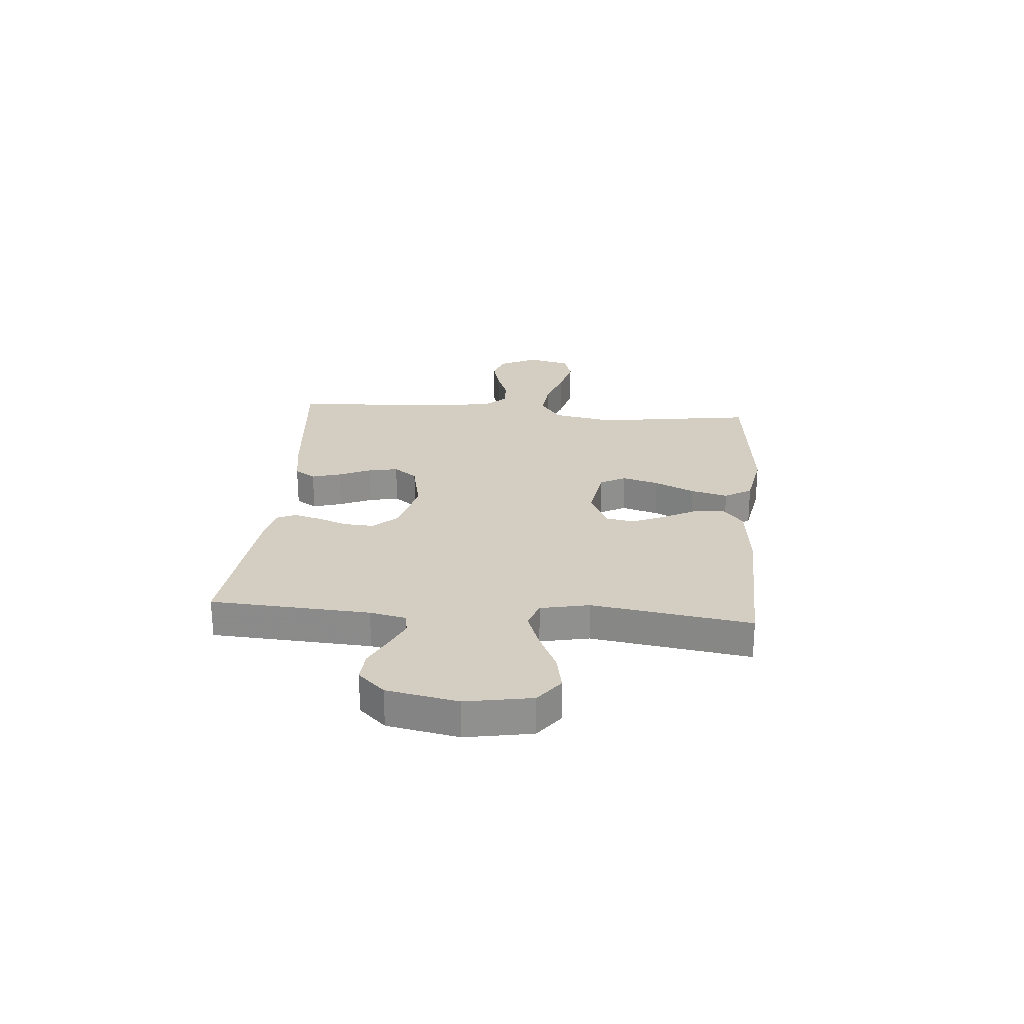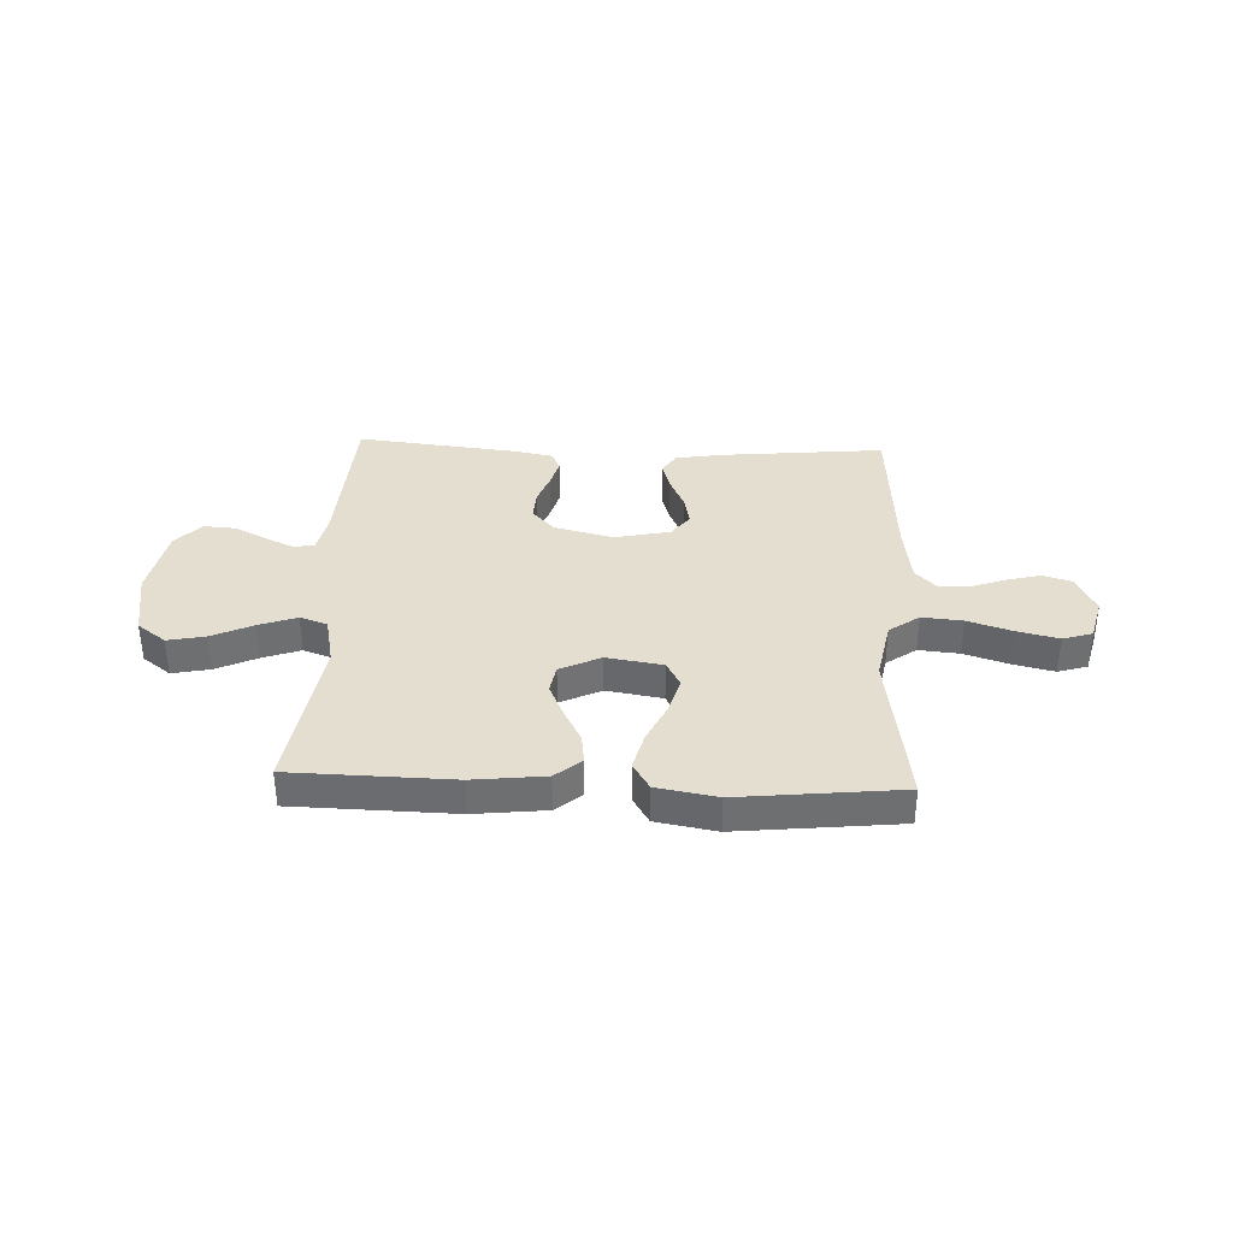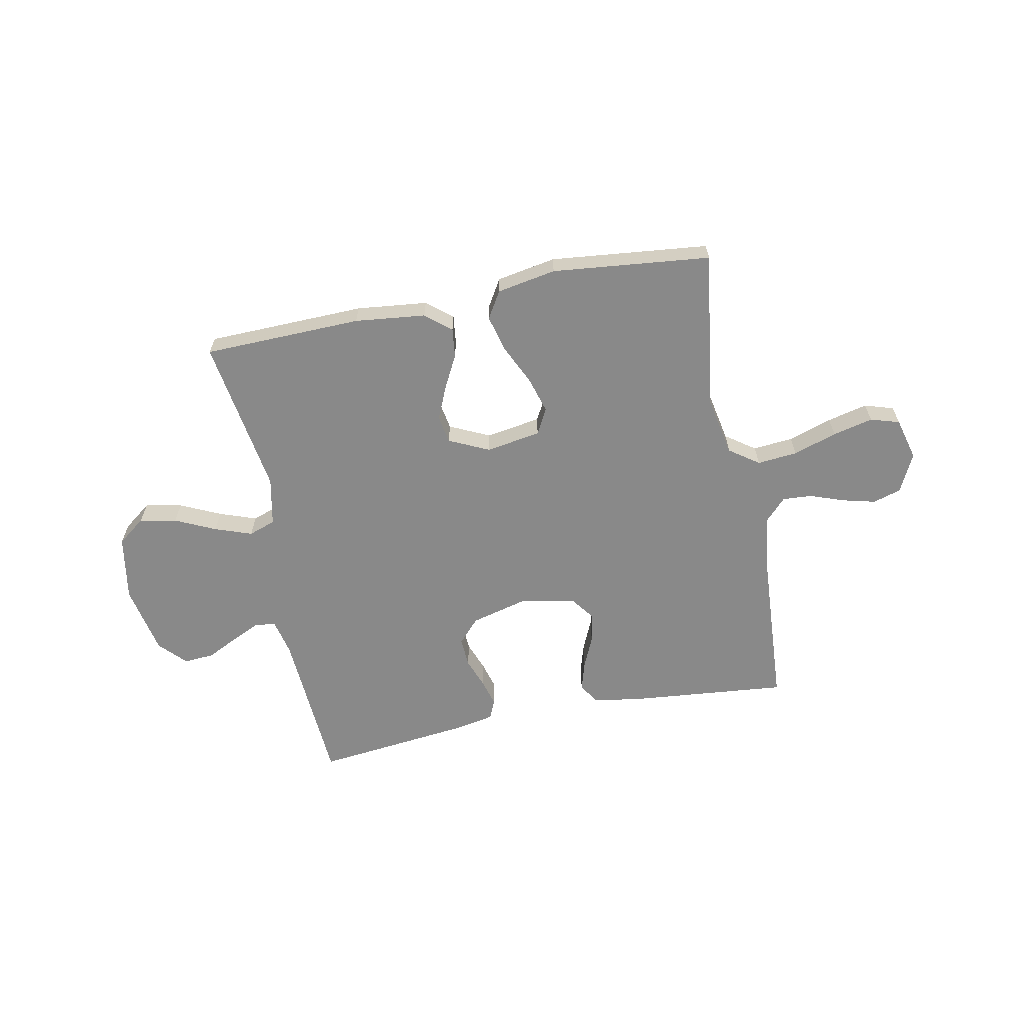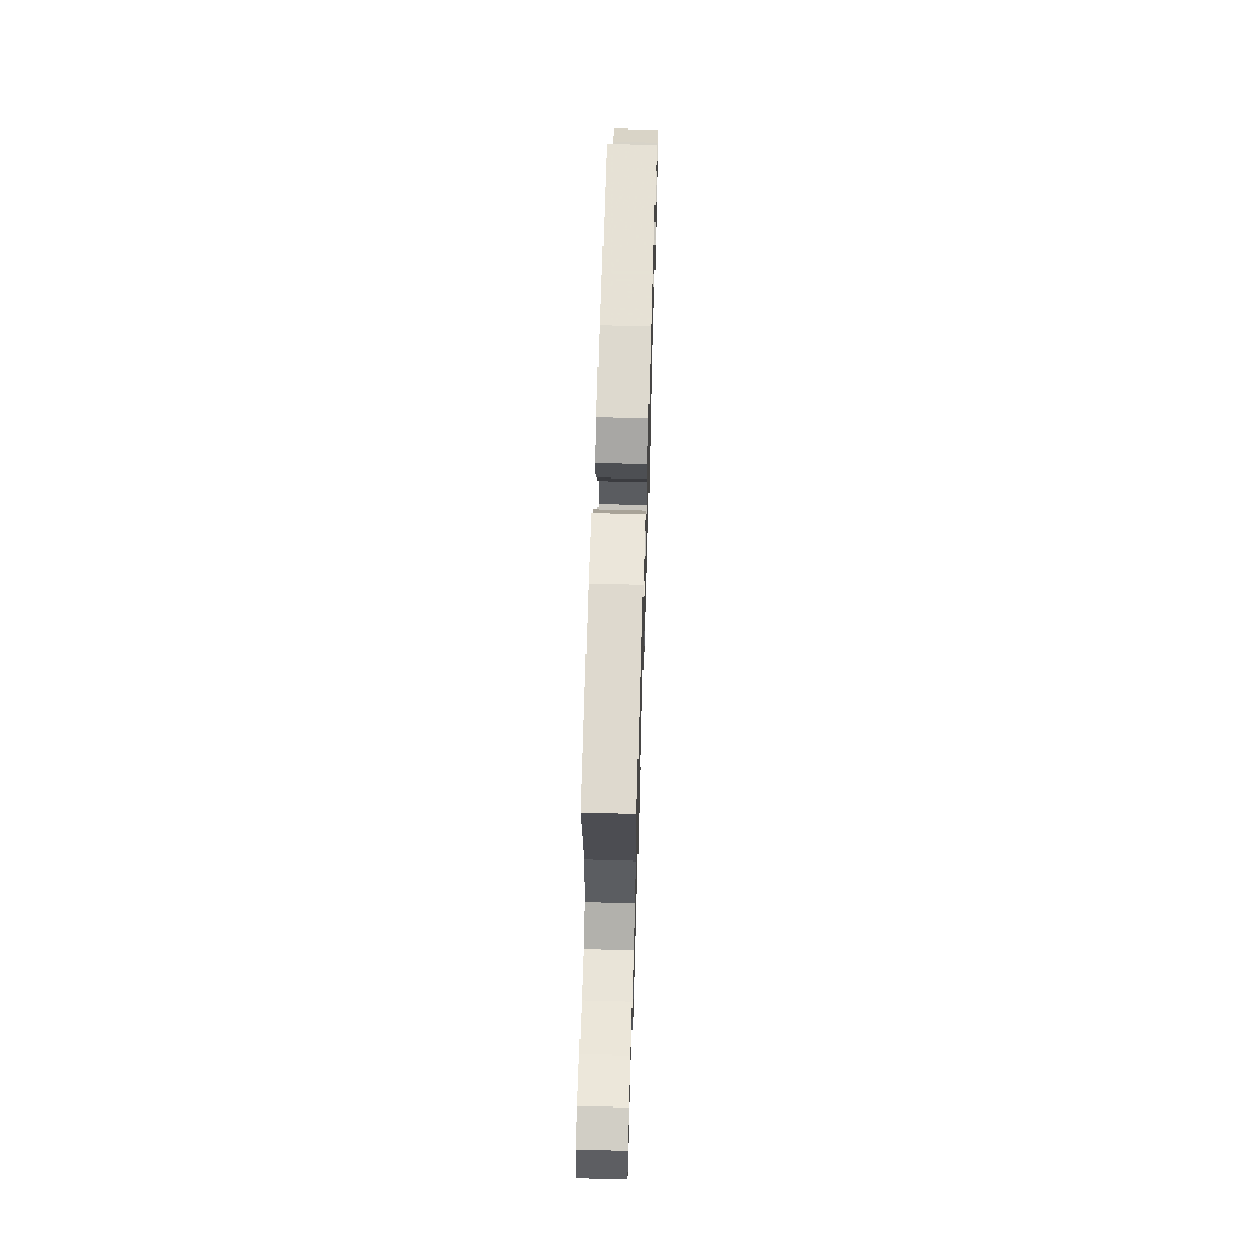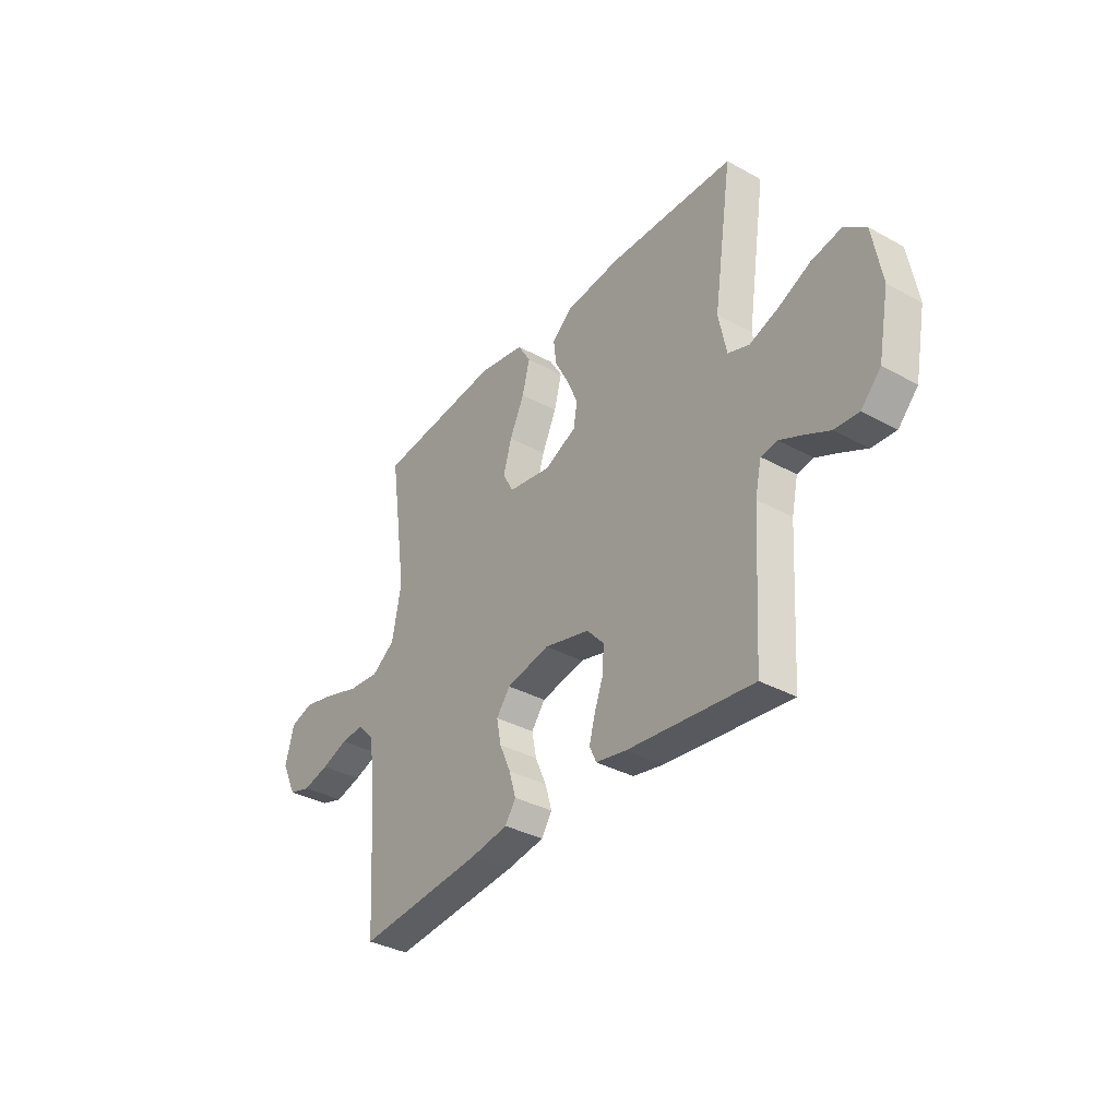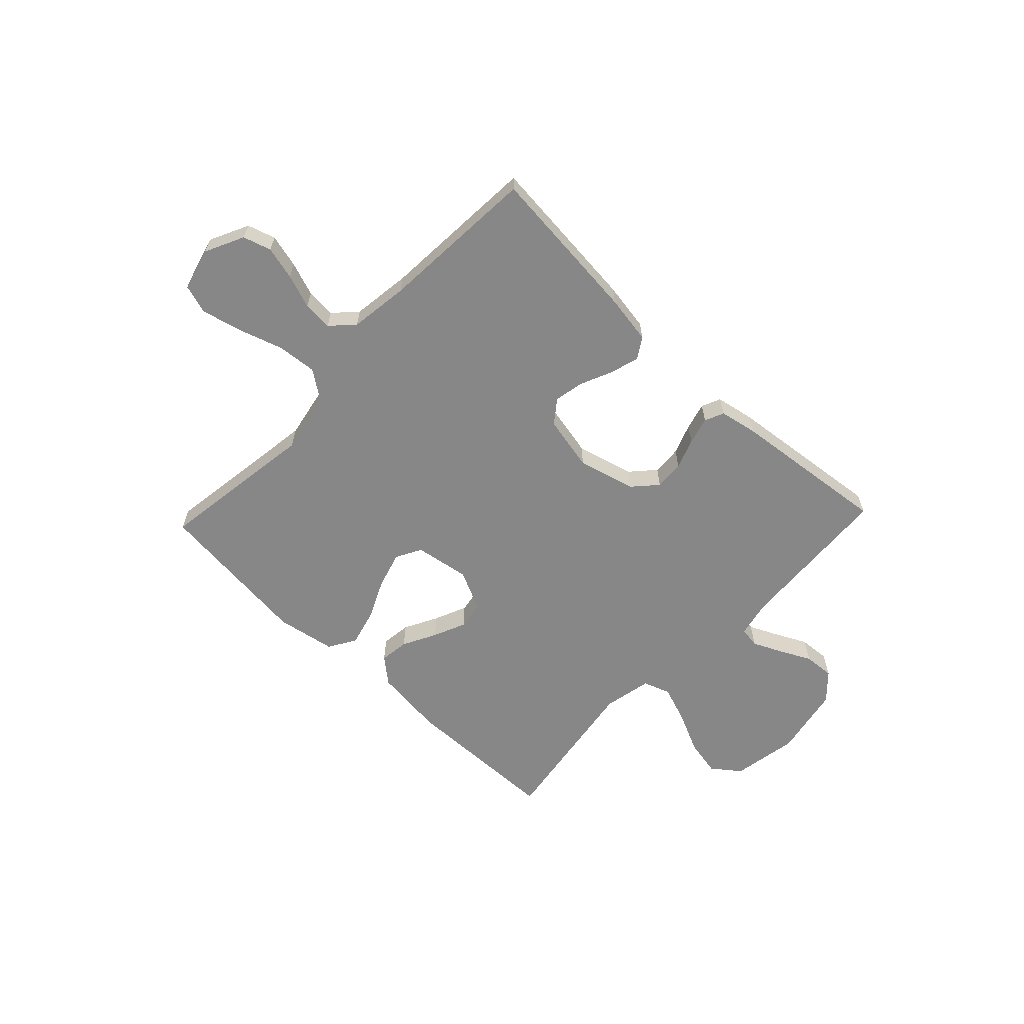
<metadata>
{"format":"obj","ext":"obj","renderer":"f3d","projection":"perspective","resolution":1024,"background":"white","views":[{"elev":24.9,"azim":-85.2,"up":"+Y"},{"elev":35.8,"azim":2.4,"up":"+Y"},{"elev":-63.0,"azim":11.3,"up":"+Y"},{"elev":65.4,"azim":91.8,"up":"+Z"},{"elev":-35.4,"azim":-126.0,"up":"+Z"},{"elev":-62.5,"azim":136.5,"up":"+Y"}]}
</metadata>
<code>
v 0.5 0.07 0.5
v 0.457 0.07 0.2
v 0.479 0.07 0.085
v 0.535 0.07 0.045
v 0.611 0.07 0.052
v 0.694 0.07 0.079
v 0.77 0.07 0.097
v 0.825 0.07 0.08
v 0.846 0.07 0
v 0.81 0.07 -0.074
v 0.757 0.07 -0.09
v 0.694 0.07 -0.074
v 0.63 0.07 -0.051
v 0.574 0.07 -0.047
v 0.534 0.07 -0.089
v 0.519 0.07 -0.2
v 0.5 0.07 -0.5
v 0.2 0.07 -0.471
v 0.108 0.07 -0.456
v 0.083 0.07 -0.417
v 0.099 0.07 -0.362
v 0.126 0.07 -0.301
v 0.137 0.07 -0.245
v 0.104 0.07 -0.201
v 0 0.07 -0.179
v -0.109 0.07 -0.207
v -0.15 0.07 -0.252
v -0.147 0.07 -0.308
v -0.126 0.07 -0.365
v -0.112 0.07 -0.417
v -0.128 0.07 -0.453
v -0.2 0.07 -0.467
v -0.5 0.07 -0.5
v -0.518 0.07 -0.2
v -0.533 0.07 -0.131
v -0.572 0.07 -0.125
v -0.626 0.07 -0.15
v -0.686 0.07 -0.18
v -0.744 0.07 -0.184
v -0.791 0.07 -0.134
v -0.817 0.07 0
v -0.795 0.07 0.125
v -0.742 0.07 0.165
v -0.672 0.07 0.151
v -0.595 0.07 0.115
v -0.525 0.07 0.09
v -0.474 0.07 0.108
v -0.455 0.07 0.2
v -0.5 0.07 0.5
v -0.2 0.07 0.507
v -0.066 0.07 0.492
v -0.018 0.07 0.452
v -0.025 0.07 0.396
v -0.058 0.07 0.333
v -0.085 0.07 0.271
v -0.076 0.07 0.218
v 0 0.07 0.182
v 0.104 0.07 0.199
v 0.13 0.07 0.247
v 0.11 0.07 0.316
v 0.075 0.07 0.391
v 0.057 0.07 0.461
v 0.088 0.07 0.512
v 0.2 0.07 0.532
v 0.5 0 0.5
v 0.457 0 0.2
v 0.479 0 0.085
v 0.535 0 0.045
v 0.611 0 0.052
v 0.694 0 0.079
v 0.77 0 0.097
v 0.825 0 0.08
v 0.846 0 0
v 0.81 0 -0.074
v 0.757 0 -0.09
v 0.694 0 -0.074
v 0.63 0 -0.051
v 0.574 0 -0.047
v 0.534 0 -0.089
v 0.519 0 -0.2
v 0.5 0 -0.5
v 0.2 0 -0.471
v 0.108 0 -0.456
v 0.083 0 -0.417
v 0.099 0 -0.362
v 0.126 0 -0.301
v 0.137 0 -0.245
v 0.104 0 -0.201
v 0 0 -0.179
v -0.109 0 -0.207
v -0.15 0 -0.252
v -0.147 0 -0.308
v -0.126 0 -0.365
v -0.112 0 -0.417
v -0.128 0 -0.453
v -0.2 0 -0.467
v -0.5 0 -0.5
v -0.518 0 -0.2
v -0.533 0 -0.131
v -0.572 0 -0.125
v -0.626 0 -0.15
v -0.686 0 -0.18
v -0.744 0 -0.184
v -0.791 0 -0.134
v -0.817 0 0
v -0.795 0 0.125
v -0.742 0 0.165
v -0.672 0 0.151
v -0.595 0 0.115
v -0.525 0 0.09
v -0.474 0 0.108
v -0.455 0 0.2
v -0.5 0 0.5
v -0.2 0 0.507
v -0.066 0 0.492
v -0.018 0 0.452
v -0.025 0 0.396
v -0.058 0 0.333
v -0.085 0 0.271
v -0.076 0 0.218
v 0 0 0.182
v 0.104 0 0.199
v 0.13 0 0.247
v 0.11 0 0.316
v 0.075 0 0.391
v 0.057 0 0.461
v 0.088 0 0.512
v 0.2 0 0.532
f 63 64 1 2
f 60 61 62 63
f 59 60 63 2
f 58 59 2 3
f 57 58 3 4
f 51 52 53 54
f 51 54 55
f 48 49 50 51
f 47 48 51 55
f 42 43 44 45
f 42 45 46
f 41 42 46
f 40 41 46
f 37 38 39 40
f 36 37 40 46
f 35 36 46 47
f 31 32 33 34
f 28 29 30 31
f 28 31 34 35
f 19 20 21 22
f 19 22 23
f 16 17 18 19
f 15 16 19 23
f 14 15 23 24
f 10 11 12 13
f 8 9 10 13
f 8 13 14
f 5 6 7 8
f 5 8 14 24
f 35 47 55 56
f 35 56 57
f 27 28 35
f 26 27 35 57
f 25 26 57 4
f 4 5 24 25
f 66 65 128 127
f 127 126 125 124
f 66 127 124 123
f 67 66 123 122
f 68 67 122 121
f 118 117 116 115
f 119 118 115
f 115 114 113 112
f 119 115 112 111
f 109 108 107 106
f 110 109 106
f 110 106 105
f 110 105 104
f 104 103 102 101
f 110 104 101 100
f 111 110 100 99
f 98 97 96 95
f 95 94 93 92
f 99 98 95 92
f 86 85 84 83
f 87 86 83
f 83 82 81 80
f 87 83 80 79
f 88 87 79 78
f 77 76 75 74
f 77 74 73 72
f 78 77 72
f 72 71 70 69
f 88 78 72 69
f 120 119 111 99
f 121 120 99
f 99 92 91
f 121 99 91 90
f 68 121 90 89
f 89 88 69 68
f 1 65 66 2
f 2 66 67 3
f 3 67 68 4
f 4 68 69 5
f 5 69 70 6
f 6 70 71 7
f 7 71 72 8
f 8 72 73 9
f 9 73 74 10
f 10 74 75 11
f 11 75 76 12
f 12 76 77 13
f 13 77 78 14
f 14 78 79 15
f 15 79 80 16
f 16 80 81 17
f 17 81 82 18
f 18 82 83 19
f 19 83 84 20
f 20 84 85 21
f 21 85 86 22
f 22 86 87 23
f 23 87 88 24
f 24 88 89 25
f 25 89 90 26
f 26 90 91 27
f 27 91 92 28
f 28 92 93 29
f 29 93 94 30
f 30 94 95 31
f 31 95 96 32
f 32 96 97 33
f 33 97 98 34
f 34 98 99 35
f 35 99 100 36
f 36 100 101 37
f 37 101 102 38
f 38 102 103 39
f 39 103 104 40
f 40 104 105 41
f 41 105 106 42
f 42 106 107 43
f 43 107 108 44
f 44 108 109 45
f 45 109 110 46
f 46 110 111 47
f 47 111 112 48
f 48 112 113 49
f 49 113 114 50
f 50 114 115 51
f 51 115 116 52
f 52 116 117 53
f 53 117 118 54
f 54 118 119 55
f 55 119 120 56
f 56 120 121 57
f 57 121 122 58
f 58 122 123 59
f 59 123 124 60
f 60 124 125 61
f 61 125 126 62
f 62 126 127 63
f 63 127 128 64
f 64 128 65 1

</code>
